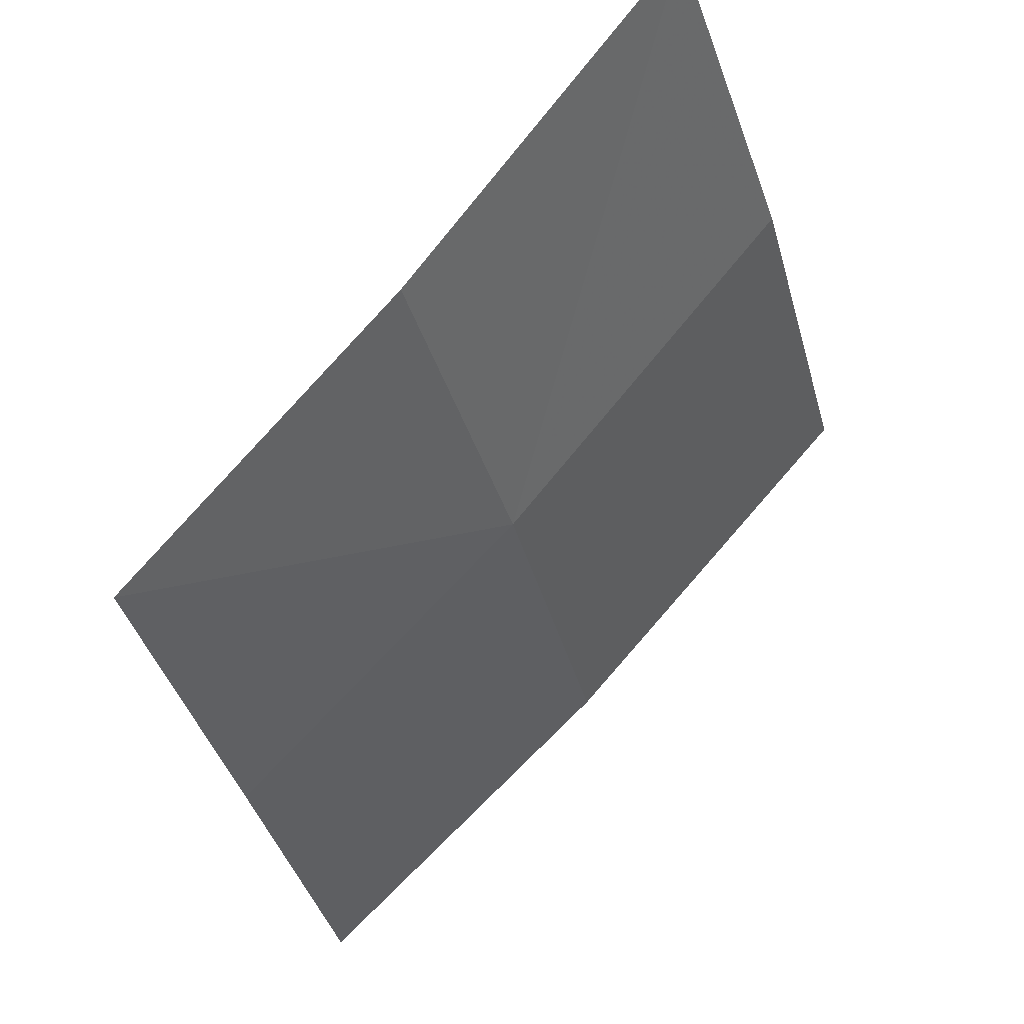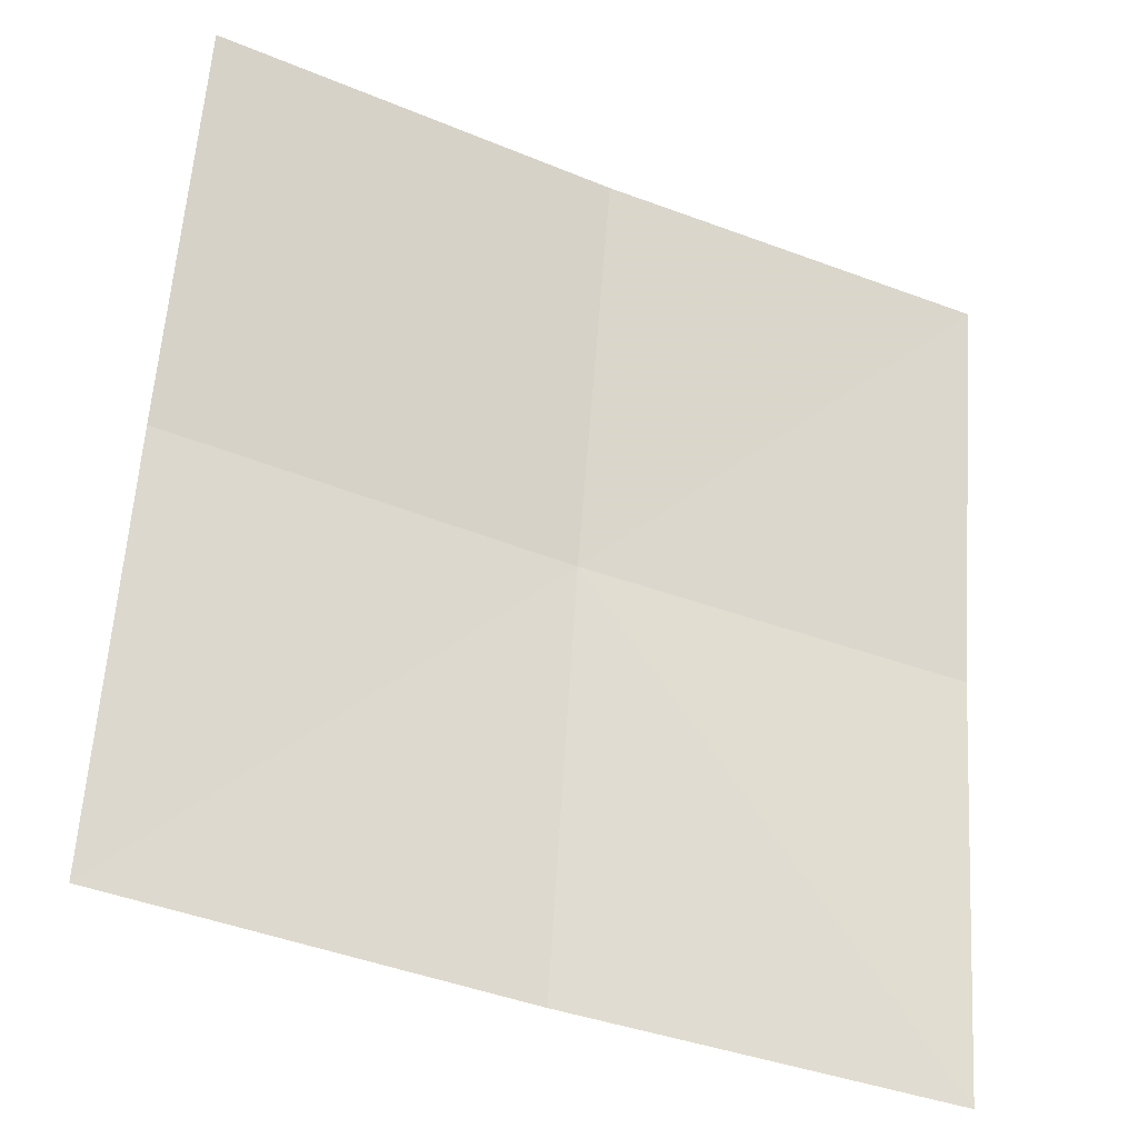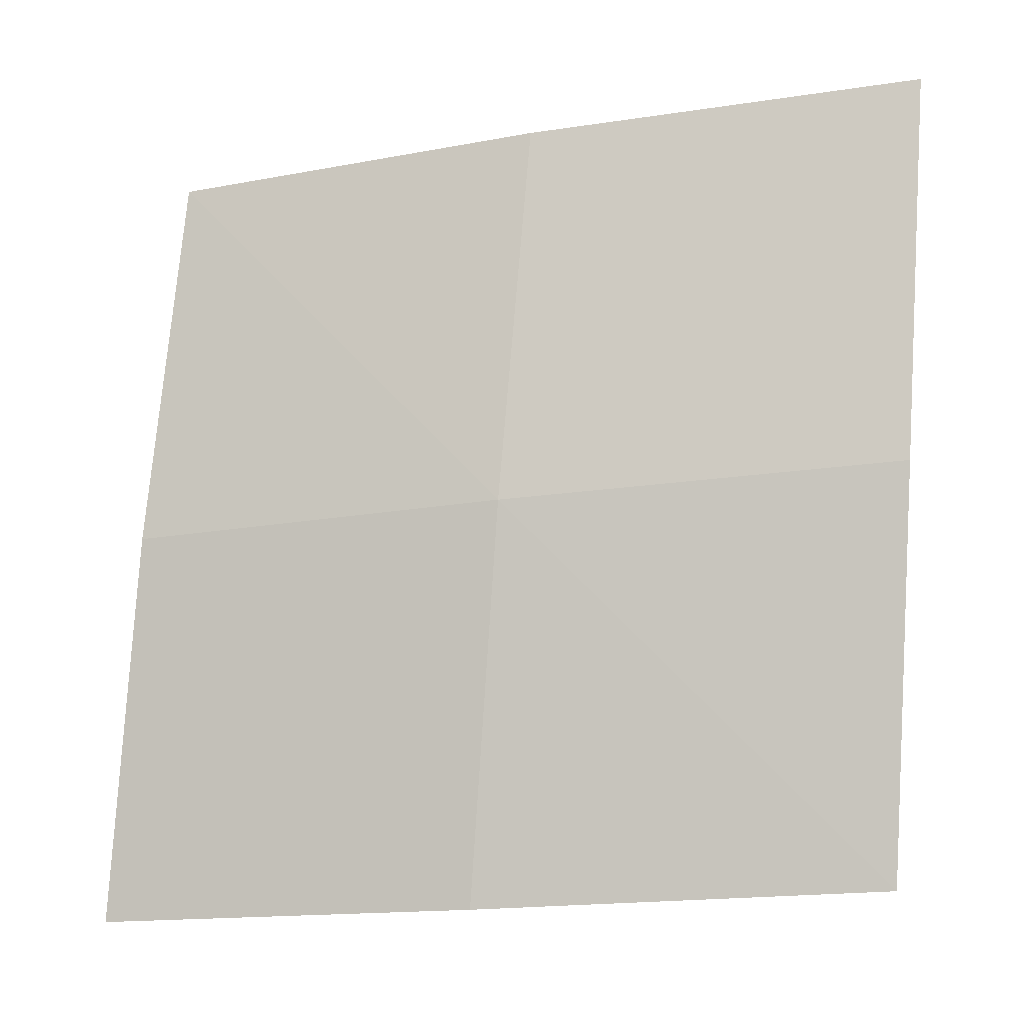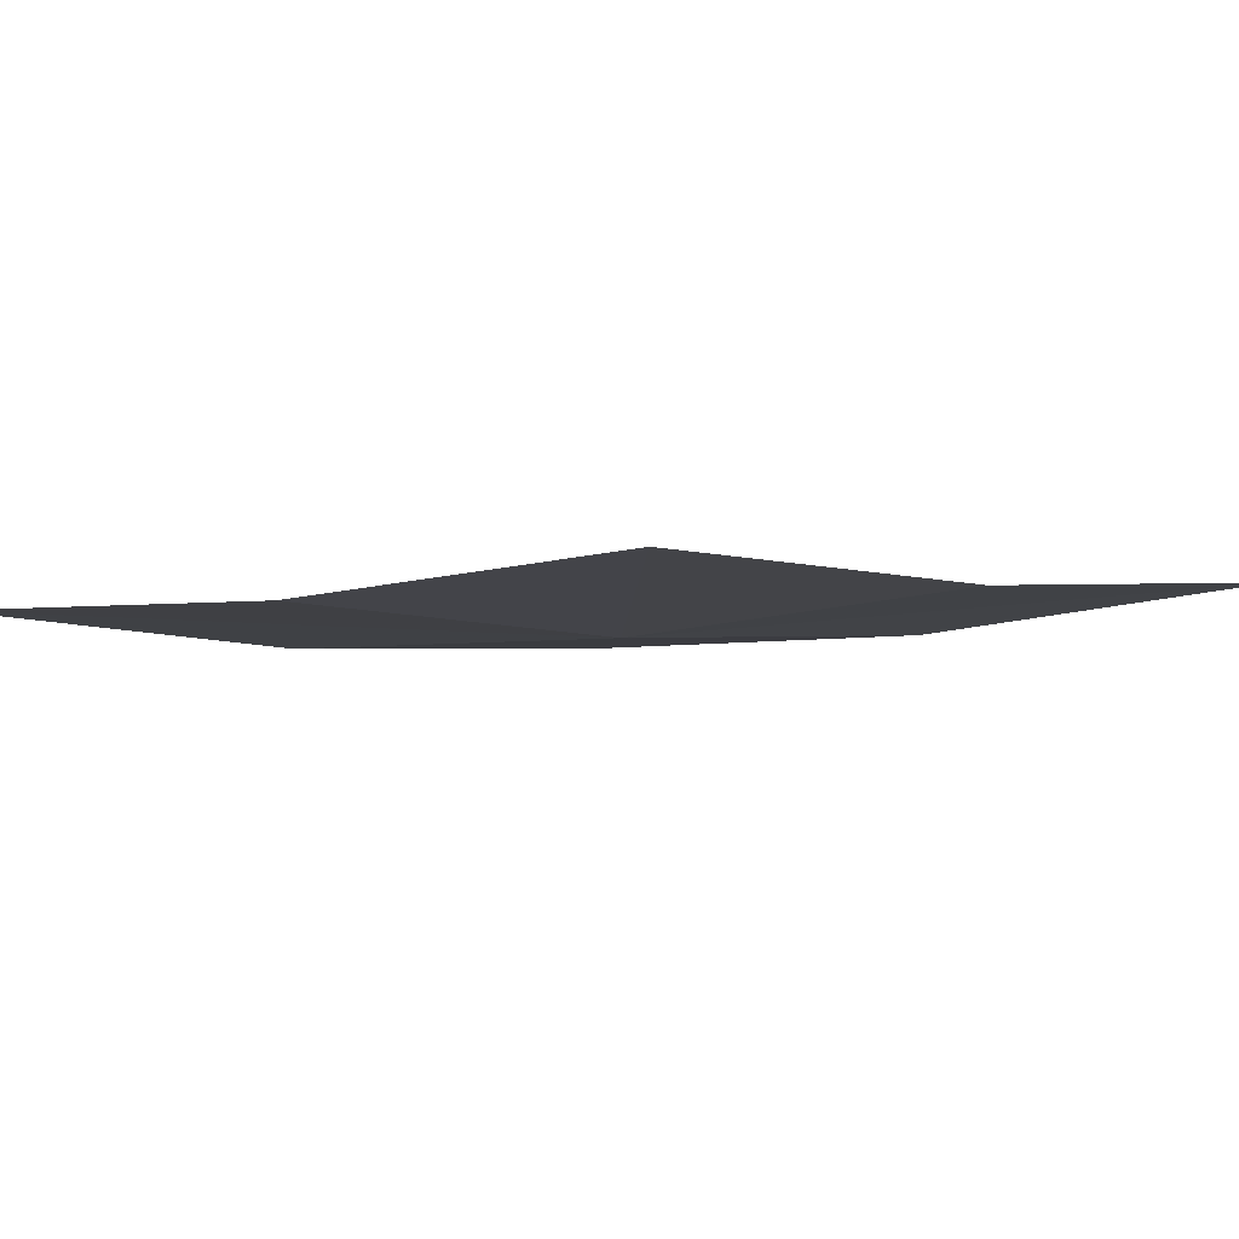
<metadata>
{"format":"obj","ext":"obj","renderer":"f3d","projection":"perspective","resolution":1024,"background":"white","views":[{"elev":72.8,"azim":-66.0,"up":"+Z"},{"elev":-39.2,"azim":143.9,"up":"+Z"},{"elev":15.3,"azim":-11.0,"up":"+Z"},{"elev":24.4,"azim":-48.0,"up":"+Y"}]}
</metadata>
<code>
v -19.26 24.08 23.69
v -19.24 24.13 23.82
v -19.37 24.18 23.79
v -19.39 24.13 23.66
v -19.41 24.09 23.52
v -19.28 24.04 23.54
v -19.13 23.99 23.55
v -19.11 24.04 23.7
v -19.1 24.09 23.84
f 1 2 3
f 1 3 4
f 1 4 5
f 1 5 6
f 1 6 7
f 1 7 8
f 1 8 9
f 1 9 2

</code>
